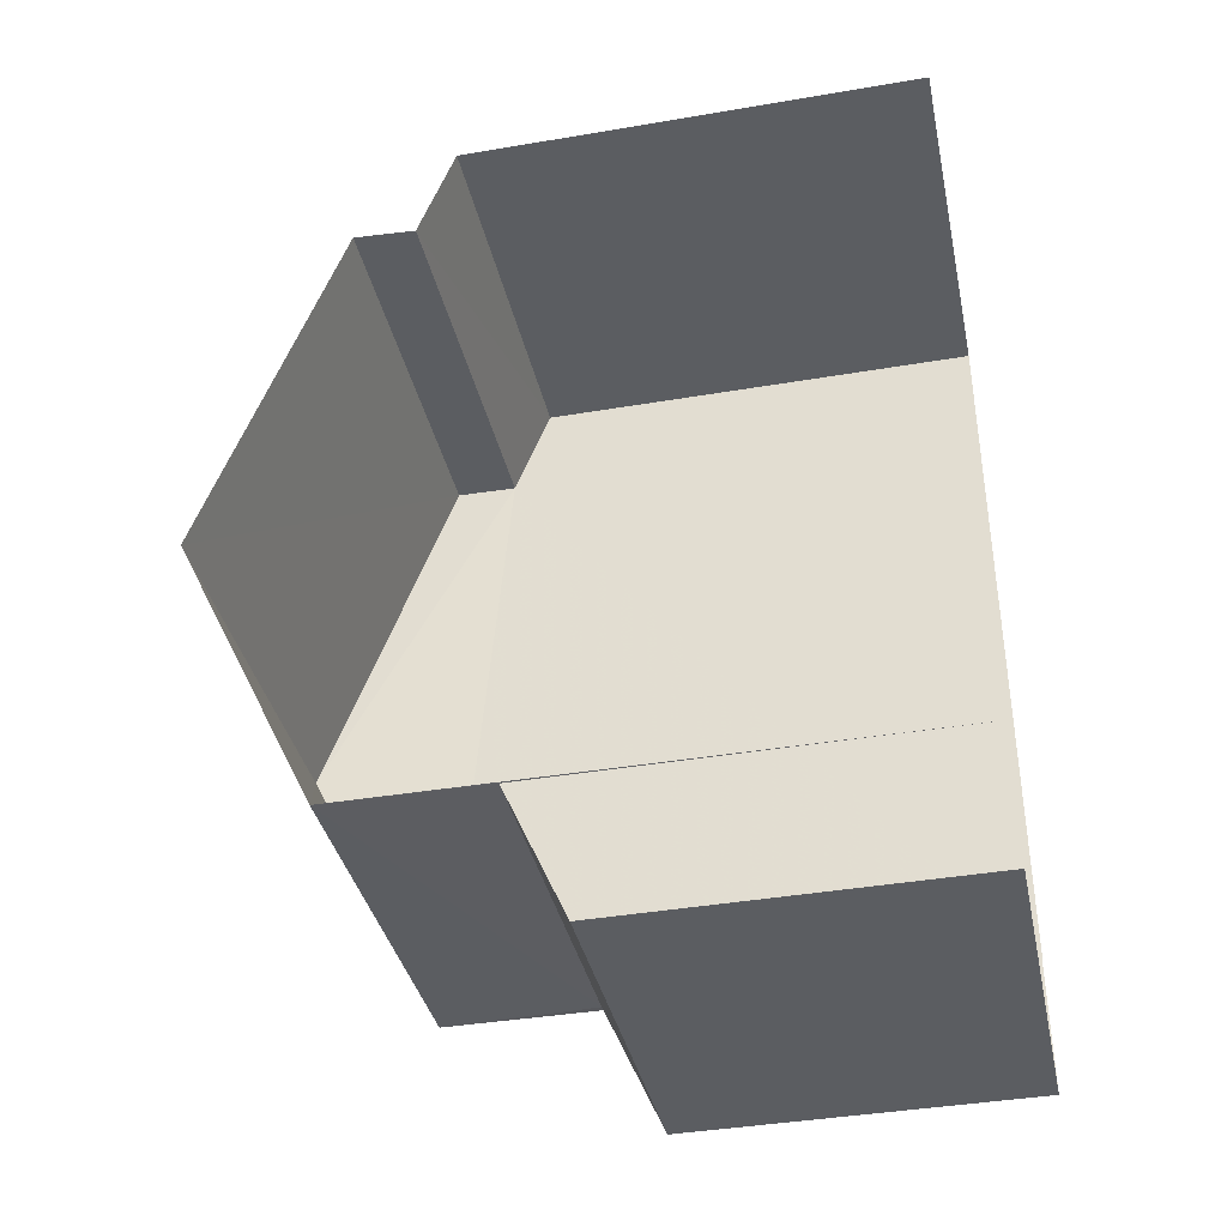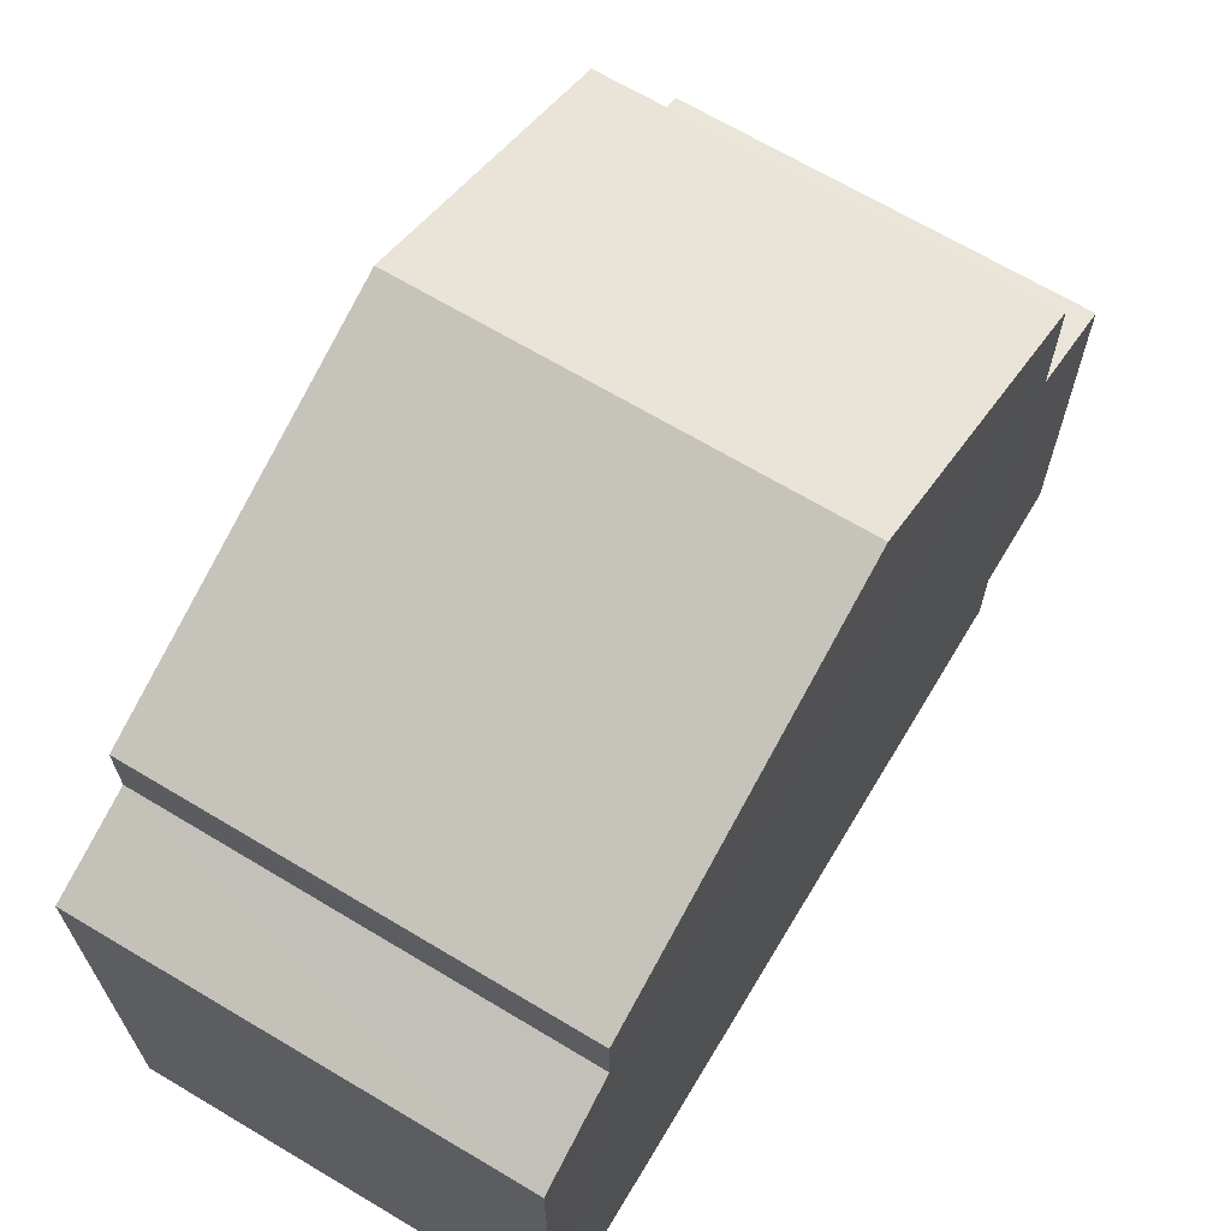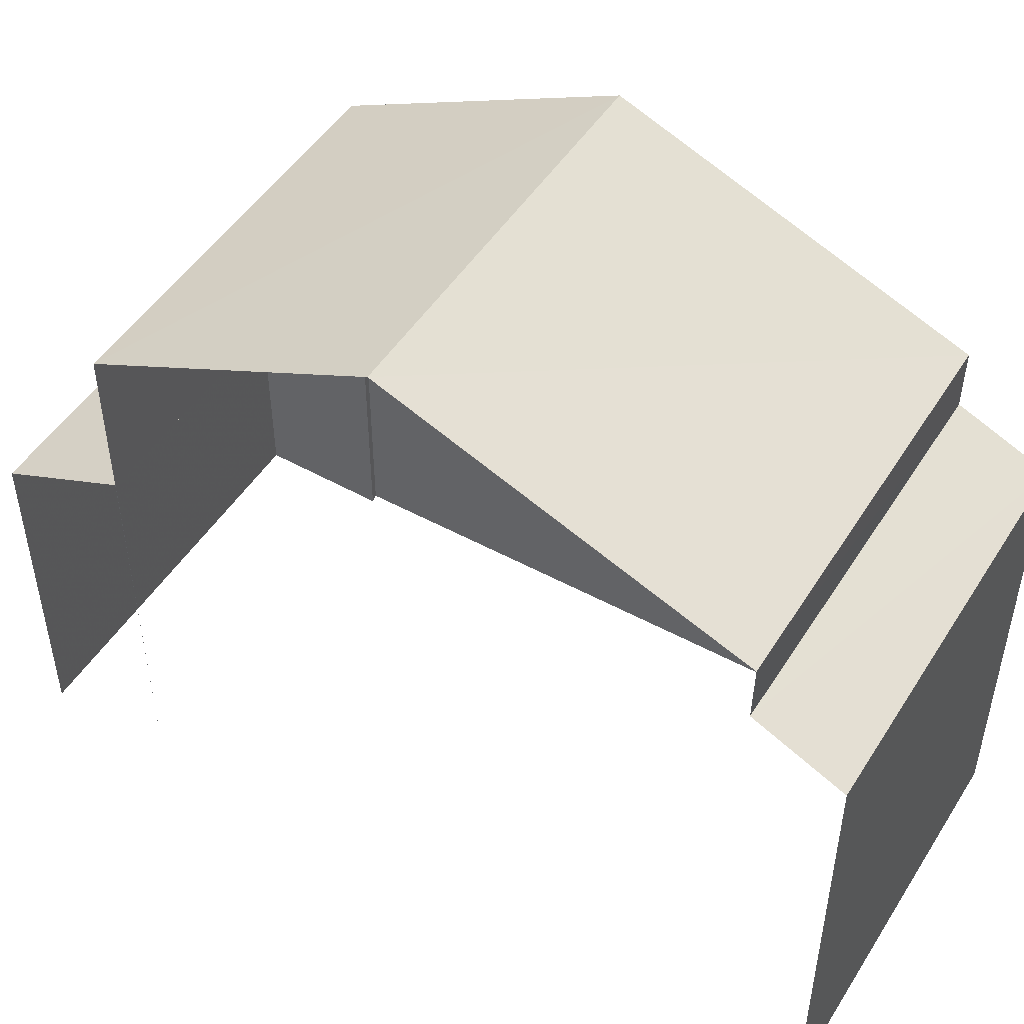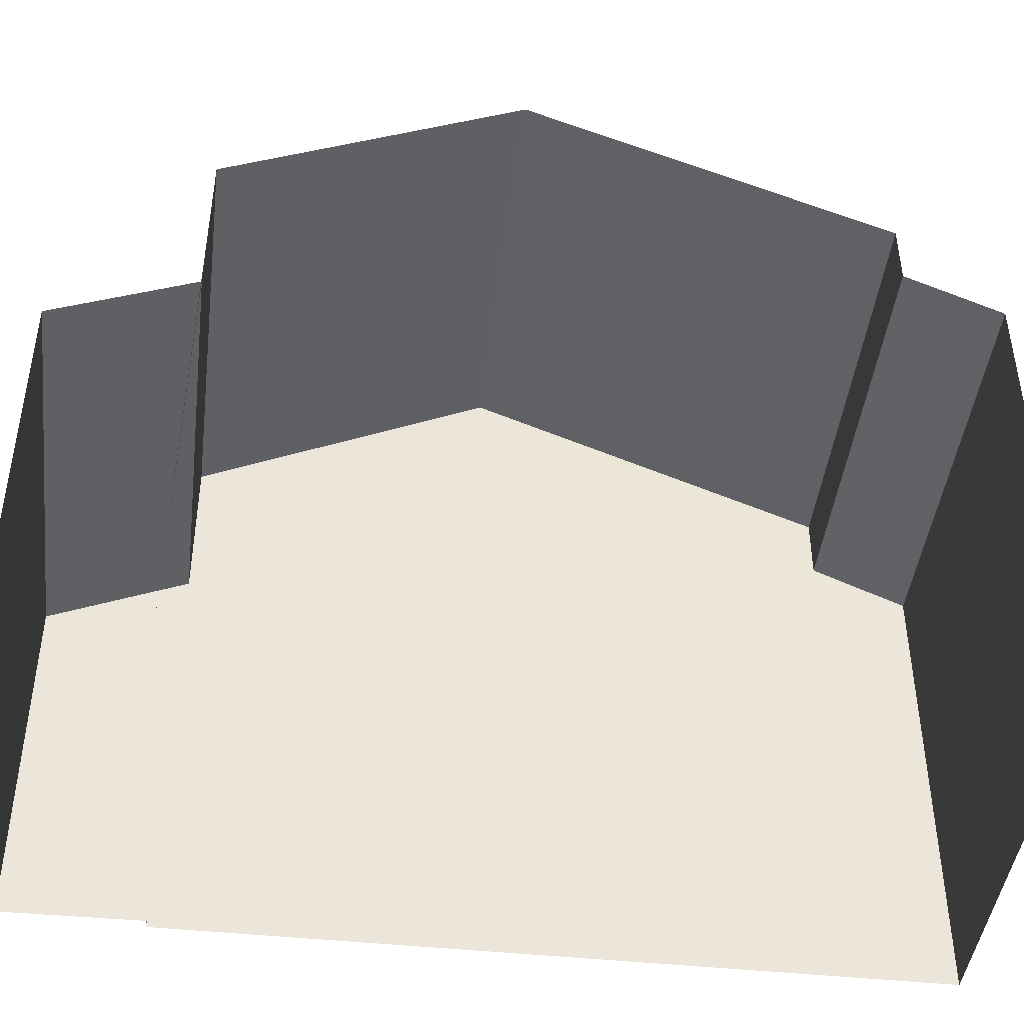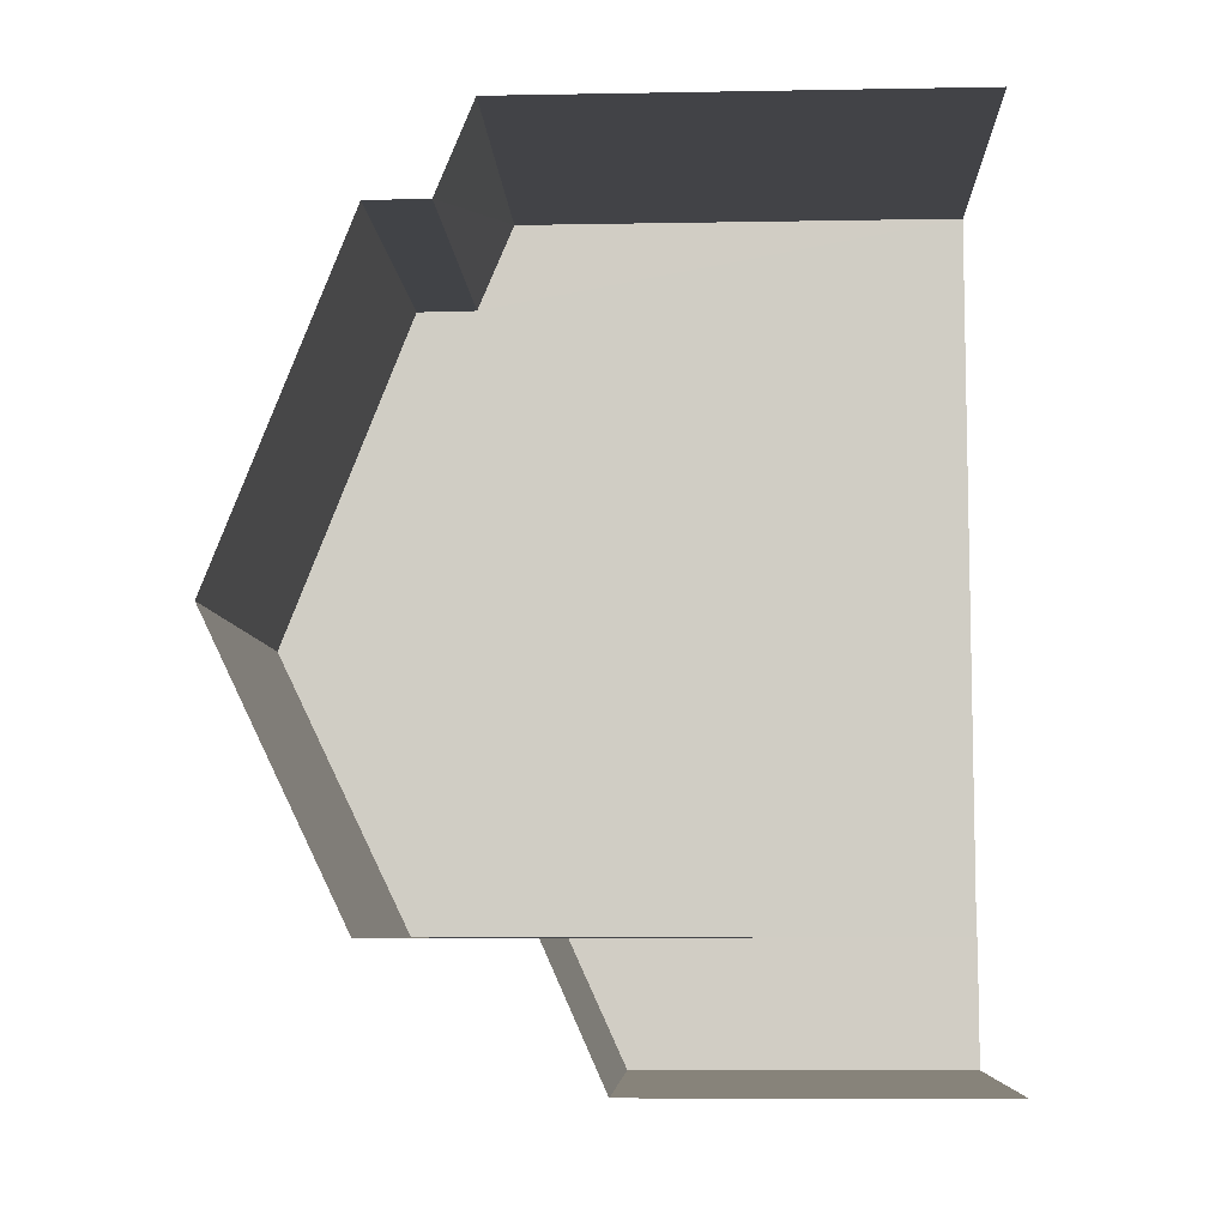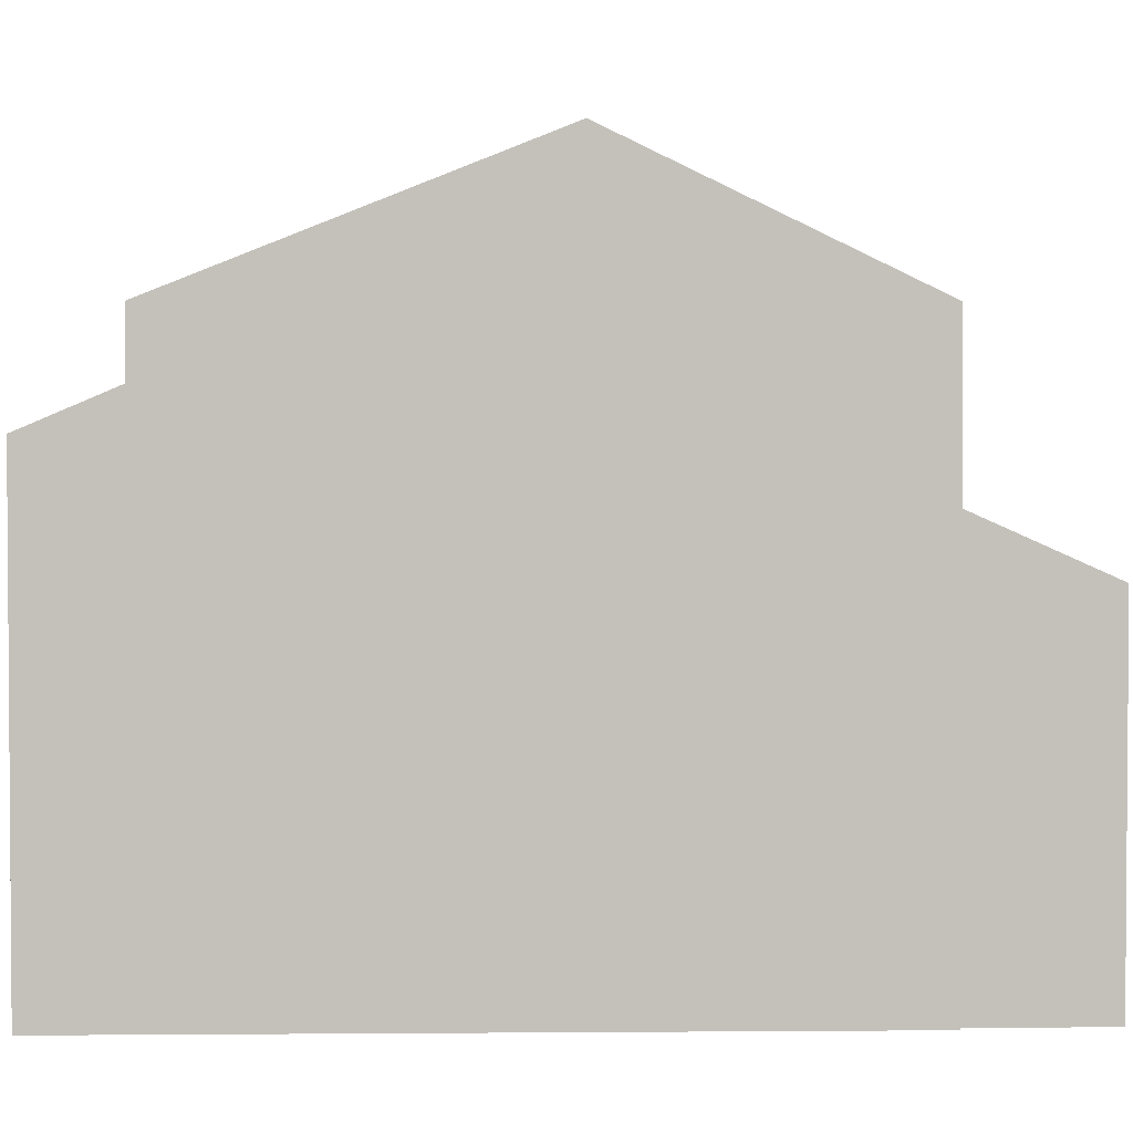
<metadata>
{"format":"obj","ext":"obj","renderer":"f3d","projection":"perspective","resolution":1024,"background":"white","views":[{"elev":-38.2,"azim":101.9,"up":"+Y"},{"elev":67.3,"azim":-151.1,"up":"+Z"},{"elev":48.9,"azim":119.0,"up":"+Z"},{"elev":-44.5,"azim":81.0,"up":"+Z"},{"elev":-9.3,"azim":92.5,"up":"+Y"},{"elev":2.6,"azim":-93.5,"up":"+Z"}]}
</metadata>
<code>
v -3.737e+05 -1.054e+05 20.61
v -3.737e+05 -1.054e+05 20.61
v -3.737e+05 -1.054e+05 20.61
v -3.737e+05 -1.054e+05 20.61
v -3.737e+05 -1.054e+05 20.61
v -3.737e+05 -1.054e+05 20.61
v -3.737e+05 -1.054e+05 20.61
v -3.737e+05 -1.054e+05 20.61
v -3.737e+05 -1.054e+05 29.5
v -3.737e+05 -1.054e+05 27.74
v -3.737e+05 -1.054e+05 29.5
v -3.737e+05 -1.054e+05 27.74
v -3.737e+05 -1.054e+05 25.74
v -3.737e+05 -1.054e+05 25
v -3.737e+05 -1.054e+05 25
v -3.737e+05 -1.054e+05 25.74
v -3.737e+05 -1.054e+05 26.94
v -3.737e+05 -1.054e+05 26.46
v -3.737e+05 -1.054e+05 26.46
v -3.737e+05 -1.054e+05 26.94
v -3.737e+05 -1.054e+05 27.73
v -3.737e+05 -1.054e+05 27.73
f 1 2 3
f 4 3 5
f 6 7 8
f 3 2 6
f 5 6 8
f 3 6 5
f 3 15 1
f 3 13 15
f 11 10 17
f 22 11 17
f 10 4 17
f 17 4 5
f 17 5 18
f 9 10 11
f 9 12 10
f 13 14 15
f 13 16 14
f 17 18 19
f 20 17 19
f 11 21 9
f 11 22 21
f 19 5 8
f 19 18 5
f 6 2 14
f 16 6 14
f 20 21 22
f 17 20 22
f 3 4 13
f 6 16 7
f 4 10 13
f 7 16 12
f 16 10 12
f 13 10 16
f 14 2 1
f 15 14 1
f 12 9 20
f 12 20 7
f 9 21 20
f 7 20 8
f 8 20 19

</code>
